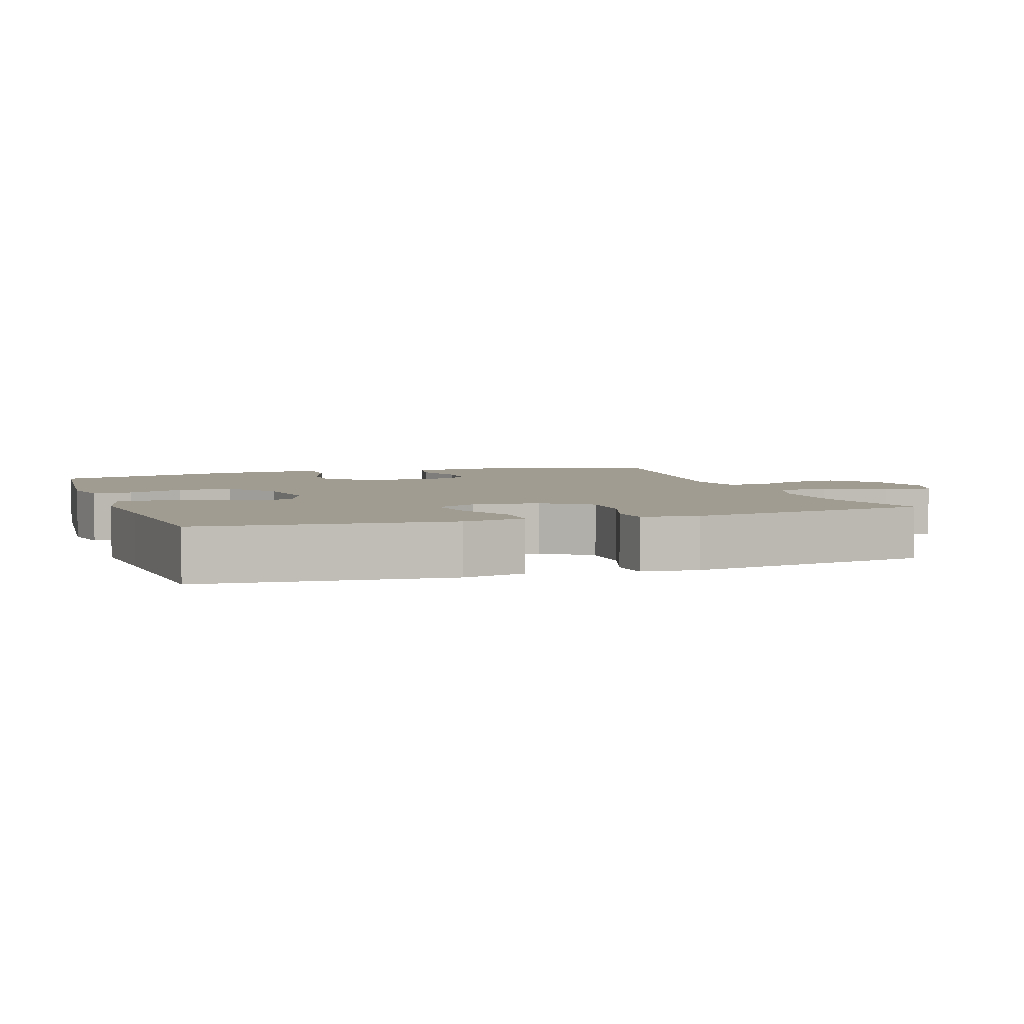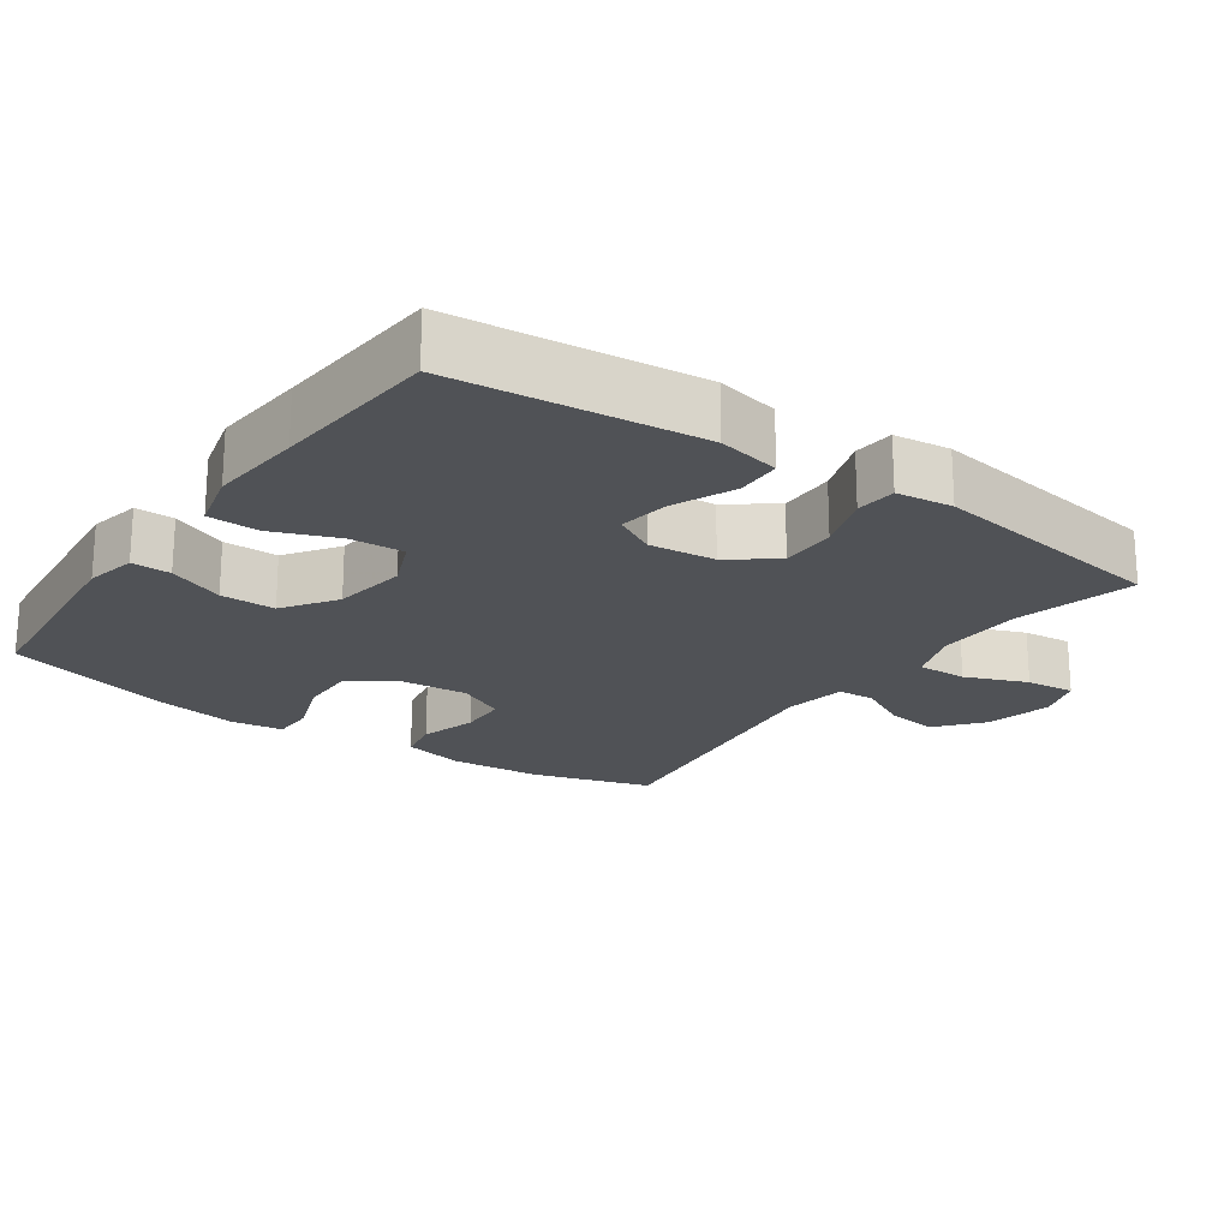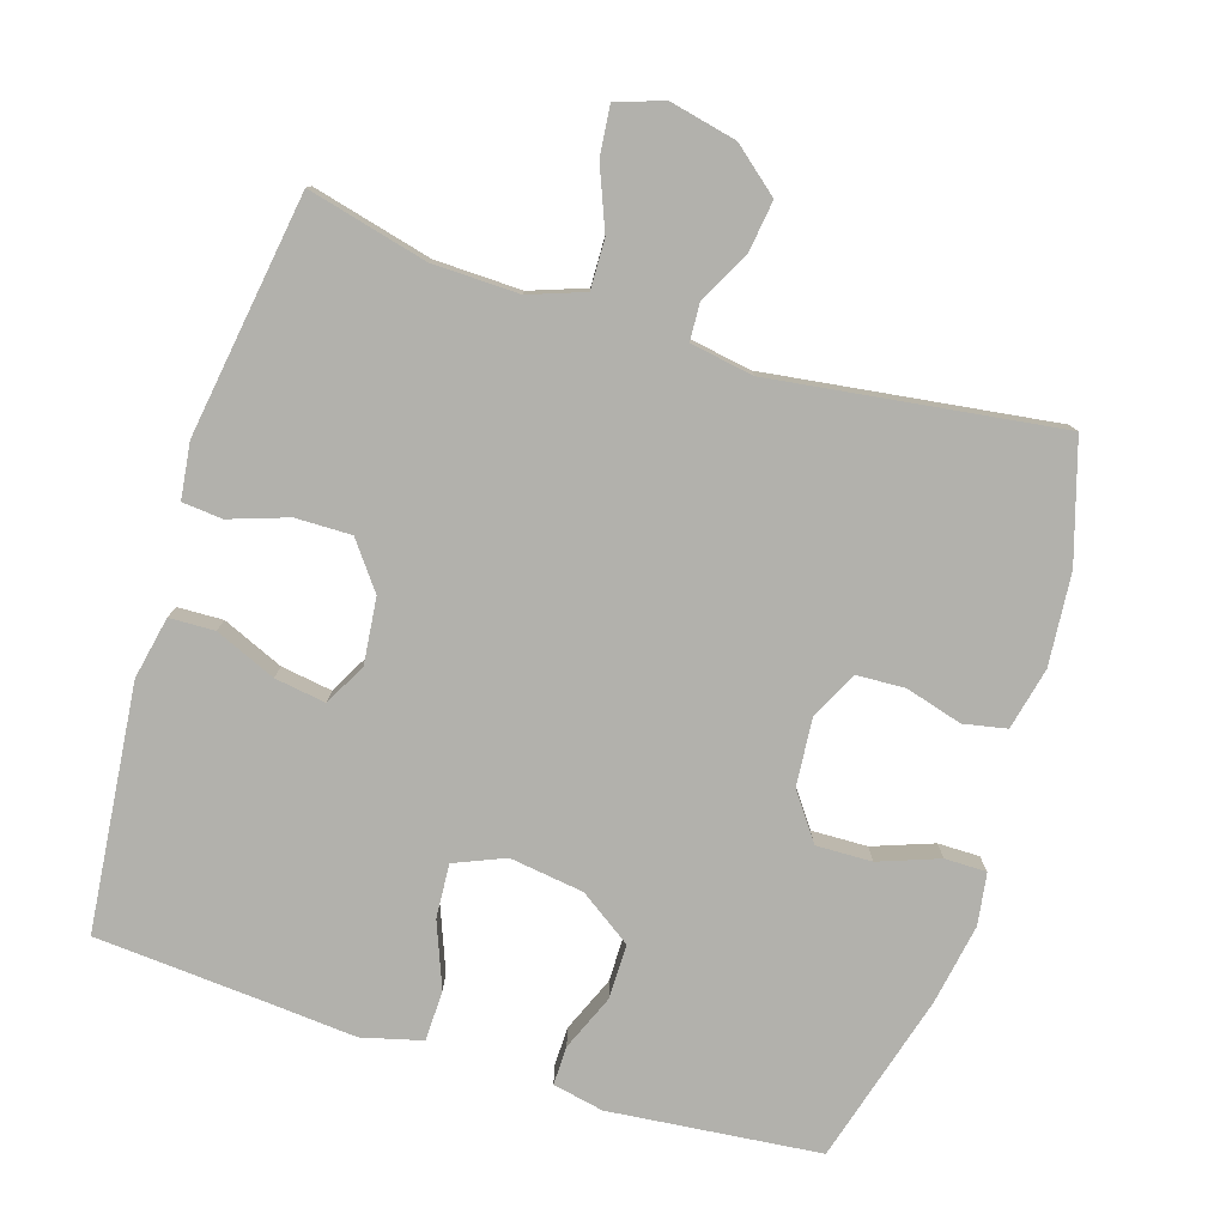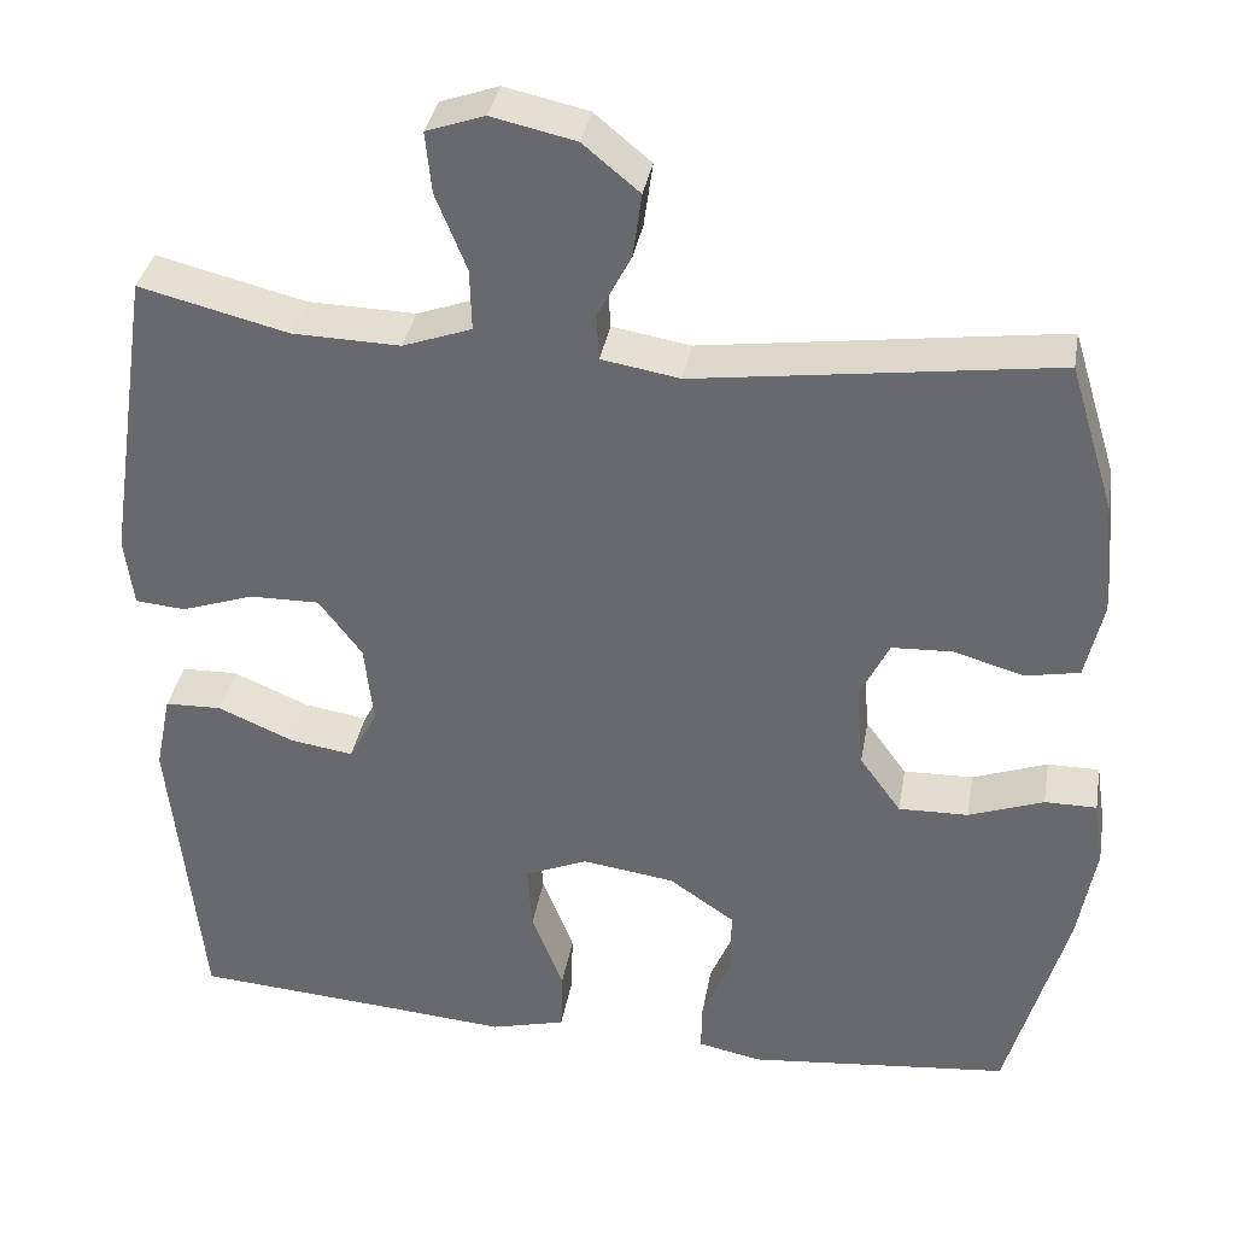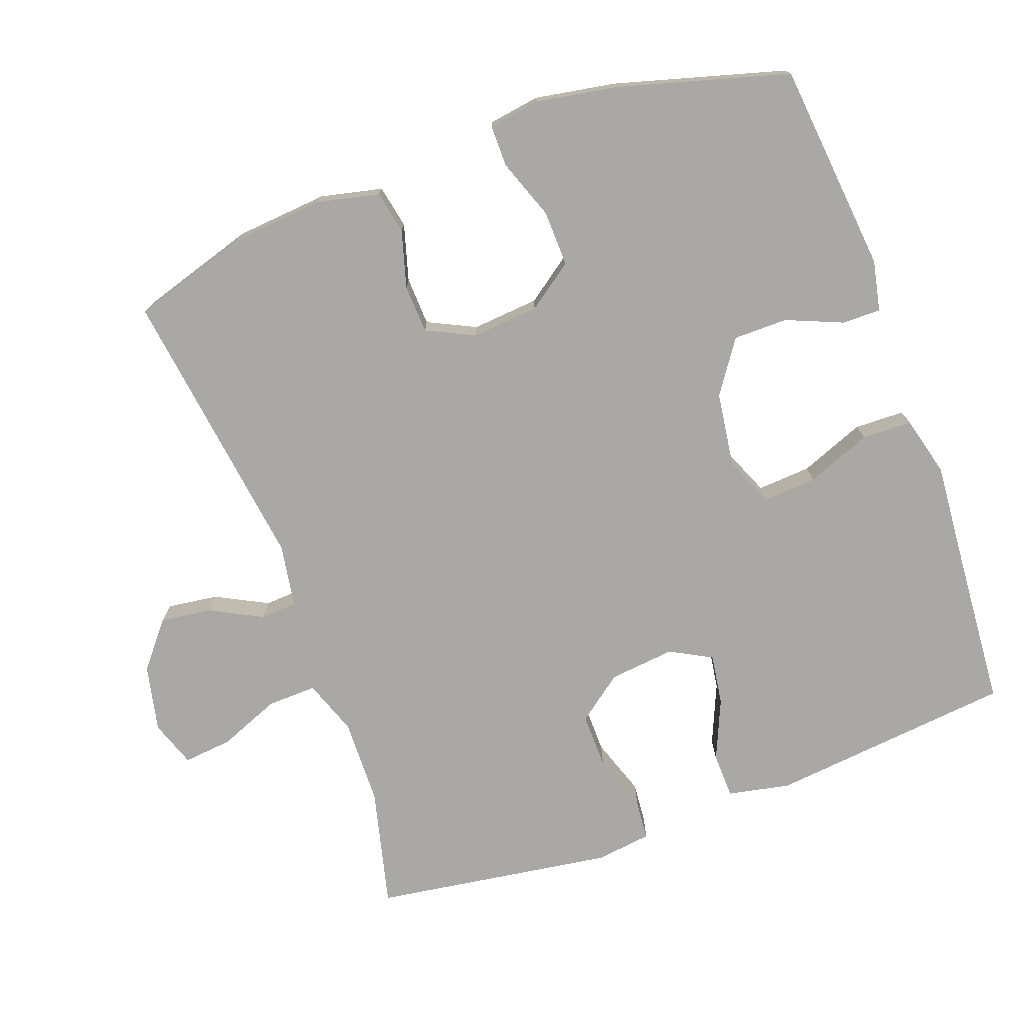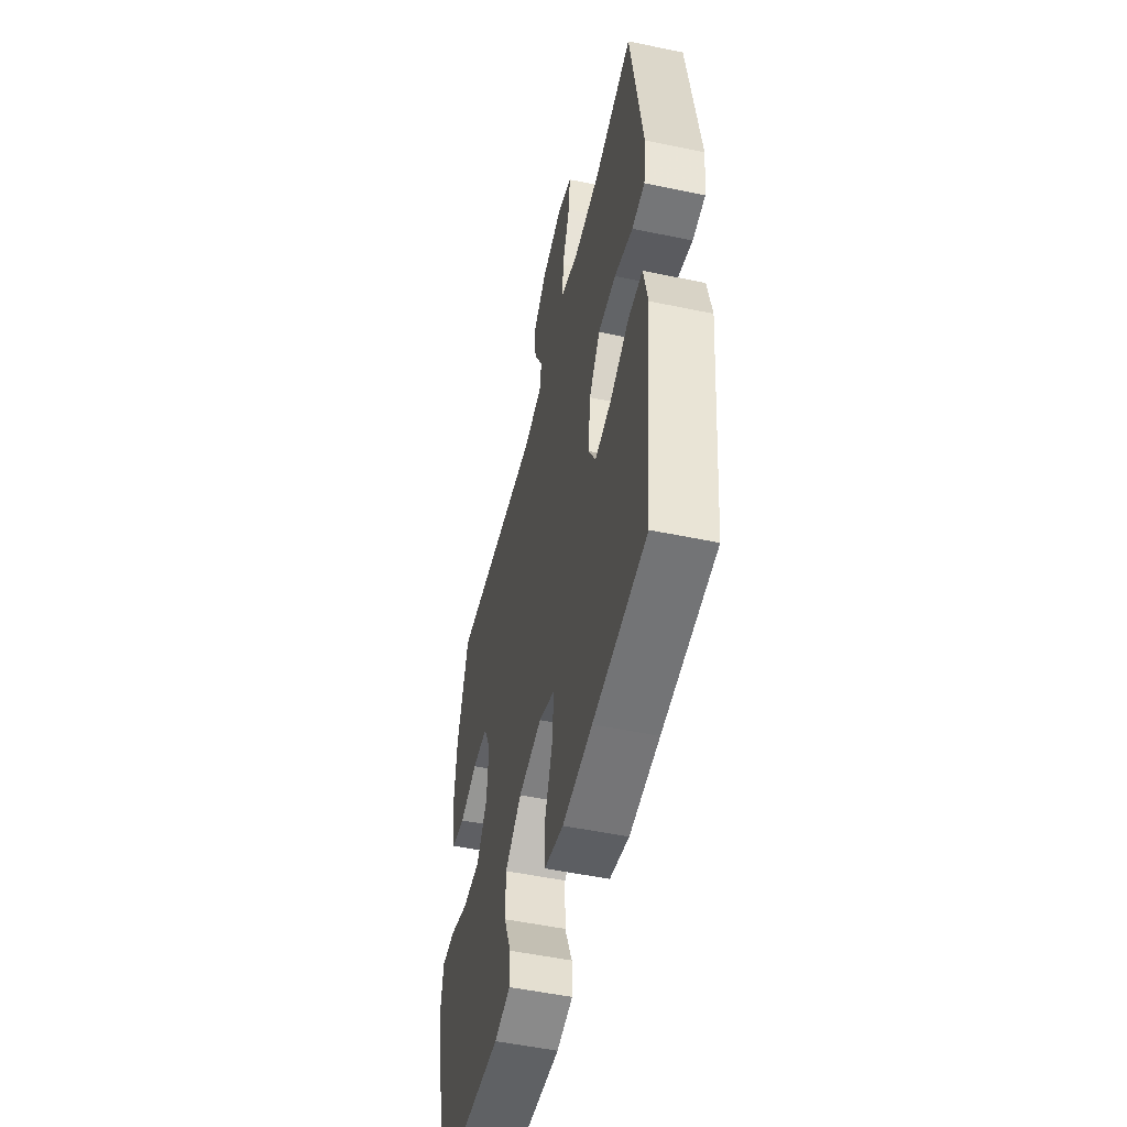
<metadata>
{"format":"obj","ext":"obj","renderer":"f3d","projection":"perspective","resolution":1024,"background":"white","views":[{"elev":4.4,"azim":-109.0,"up":"+Y"},{"elev":-20.8,"azim":-125.2,"up":"+Y"},{"elev":-78.9,"azim":-17.4,"up":"+Y"},{"elev":35.7,"azim":9.8,"up":"+Z"},{"elev":-74.9,"azim":110.1,"up":"+Y"},{"elev":-51.8,"azim":-102.8,"up":"+Z"}]}
</metadata>
<code>
v 0.5 0.07 0.5
v 0.551 0.07 0.333
v 0.562 0.07 0.203
v 0.542 0.07 0.115
v 0.481 0.07 0.103
v 0.401 0.07 0.126
v 0.332 0.07 0.123
v 0.299 0.07 0.055
v 0.307 0.07 -0.04
v 0.354 0.07 -0.105
v 0.433 0.07 -0.103
v 0.518 0.07 -0.072
v 0.577 0.07 -0.072
v 0.588 0.07 -0.145
v 0.568 0.07 -0.259
v 0.5 0.07 -0.5
v 0.202 0.07 -0.53
v 0.13 0.07 -0.515
v 0.131 0.07 -0.46
v 0.164 0.07 -0.381
v 0.164 0.07 -0.304
v 0.09 0.07 -0.253
v -0.015 0.07 -0.238
v -0.086 0.07 -0.268
v -0.081 0.07 -0.344
v -0.045 0.07 -0.436
v -0.047 0.07 -0.507
v -0.132 0.07 -0.529
v -0.264 0.07 -0.518
v -0.5 0.07 -0.5
v -0.536 0.07 -0.154
v -0.518 0.07 -0.066
v -0.454 0.07 -0.064
v -0.368 0.07 -0.101
v -0.296 0.07 -0.112
v -0.264 0.07 -0.053
v -0.274 0.07 0.04
v -0.323 0.07 0.105
v -0.402 0.07 0.104
v -0.484 0.07 0.076
v -0.541 0.07 0.081
v -0.551 0.07 0.16
v -0.5 0.07 0.5
v -0.331 0.07 0.458
v -0.209 0.07 0.455
v -0.131 0.07 0.483
v -0.133 0.07 0.553
v -0.168 0.07 0.64
v -0.175 0.07 0.709
v -0.109 0.07 0.732
v -0.014 0.07 0.711
v 0.05 0.07 0.658
v 0.04 0.07 0.585
v 0.002 0.07 0.512
v 0.005 0.07 0.46
v 0.094 0.07 0.445
v 0.5 0 0.5
v 0.551 0 0.333
v 0.562 0 0.203
v 0.542 0 0.115
v 0.481 0 0.103
v 0.401 0 0.126
v 0.332 0 0.123
v 0.299 0 0.055
v 0.307 0 -0.04
v 0.354 0 -0.105
v 0.433 0 -0.103
v 0.518 0 -0.072
v 0.577 0 -0.072
v 0.588 0 -0.145
v 0.568 0 -0.259
v 0.5 0 -0.5
v 0.202 0 -0.53
v 0.13 0 -0.515
v 0.131 0 -0.46
v 0.164 0 -0.381
v 0.164 0 -0.304
v 0.09 0 -0.253
v -0.015 0 -0.238
v -0.086 0 -0.268
v -0.081 0 -0.344
v -0.045 0 -0.436
v -0.047 0 -0.507
v -0.132 0 -0.529
v -0.264 0 -0.518
v -0.5 0 -0.5
v -0.536 0 -0.154
v -0.518 0 -0.066
v -0.454 0 -0.064
v -0.368 0 -0.101
v -0.296 0 -0.112
v -0.264 0 -0.053
v -0.274 0 0.04
v -0.323 0 0.105
v -0.402 0 0.104
v -0.484 0 0.076
v -0.541 0 0.081
v -0.551 0 0.16
v -0.5 0 0.5
v -0.331 0 0.458
v -0.209 0 0.455
v -0.131 0 0.483
v -0.133 0 0.553
v -0.168 0 0.64
v -0.175 0 0.709
v -0.109 0 0.732
v -0.014 0 0.711
v 0.05 0 0.658
v 0.04 0 0.585
v 0.002 0 0.512
v 0.005 0 0.46
v 0.094 0 0.445
f 52 53 54
f 51 52 54
f 50 51 54
f 49 50 54
f 48 49 54
f 47 48 54
f 46 47 54 55
f 45 46 55
f 42 43 44
f 41 42 44
f 40 41 44
f 39 40 44
f 38 39 44 45
f 45 55 56
f 38 45 56
f 37 38 56
f 32 33 34
f 31 32 34
f 30 31 34
f 29 30 34
f 29 34 35
f 28 29 35
f 27 28 35
f 26 27 35
f 25 26 35
f 24 25 35 36
f 18 19 20
f 17 18 20
f 16 17 20
f 15 16 20
f 14 15 20
f 13 14 20
f 12 13 20
f 11 12 20
f 10 11 20 21
f 9 10 21 22
f 4 5 6
f 3 4 6
f 2 3 6
f 1 2 6
f 56 1 6
f 56 6 7
f 56 7 8
f 37 56 8
f 36 37 8
f 24 36 8
f 23 24 8
f 8 9 22 23
f 110 109 108
f 110 108 107
f 110 107 106
f 110 106 105
f 110 105 104
f 110 104 103
f 111 110 103 102
f 111 102 101
f 100 99 98
f 100 98 97
f 100 97 96
f 100 96 95
f 101 100 95 94
f 112 111 101
f 112 101 94
f 112 94 93
f 90 89 88
f 90 88 87
f 90 87 86
f 90 86 85
f 91 90 85
f 91 85 84
f 91 84 83
f 91 83 82
f 91 82 81
f 92 91 81 80
f 76 75 74
f 76 74 73
f 76 73 72
f 76 72 71
f 76 71 70
f 76 70 69
f 76 69 68
f 76 68 67
f 77 76 67 66
f 78 77 66 65
f 62 61 60
f 62 60 59
f 62 59 58
f 62 58 57
f 62 57 112
f 63 62 112
f 64 63 112
f 64 112 93
f 64 93 92
f 64 92 80
f 64 80 79
f 79 78 65 64
f 1 57 58 2
f 2 58 59 3
f 3 59 60 4
f 4 60 61 5
f 5 61 62 6
f 6 62 63 7
f 7 63 64 8
f 8 64 65 9
f 9 65 66 10
f 10 66 67 11
f 11 67 68 12
f 12 68 69 13
f 13 69 70 14
f 14 70 71 15
f 15 71 72 16
f 16 72 73 17
f 17 73 74 18
f 18 74 75 19
f 19 75 76 20
f 20 76 77 21
f 21 77 78 22
f 22 78 79 23
f 23 79 80 24
f 24 80 81 25
f 25 81 82 26
f 26 82 83 27
f 27 83 84 28
f 28 84 85 29
f 29 85 86 30
f 30 86 87 31
f 31 87 88 32
f 32 88 89 33
f 33 89 90 34
f 34 90 91 35
f 35 91 92 36
f 36 92 93 37
f 37 93 94 38
f 38 94 95 39
f 39 95 96 40
f 40 96 97 41
f 41 97 98 42
f 42 98 99 43
f 43 99 100 44
f 44 100 101 45
f 45 101 102 46
f 46 102 103 47
f 47 103 104 48
f 48 104 105 49
f 49 105 106 50
f 50 106 107 51
f 51 107 108 52
f 52 108 109 53
f 53 109 110 54
f 54 110 111 55
f 55 111 112 56
f 56 112 57 1

</code>
